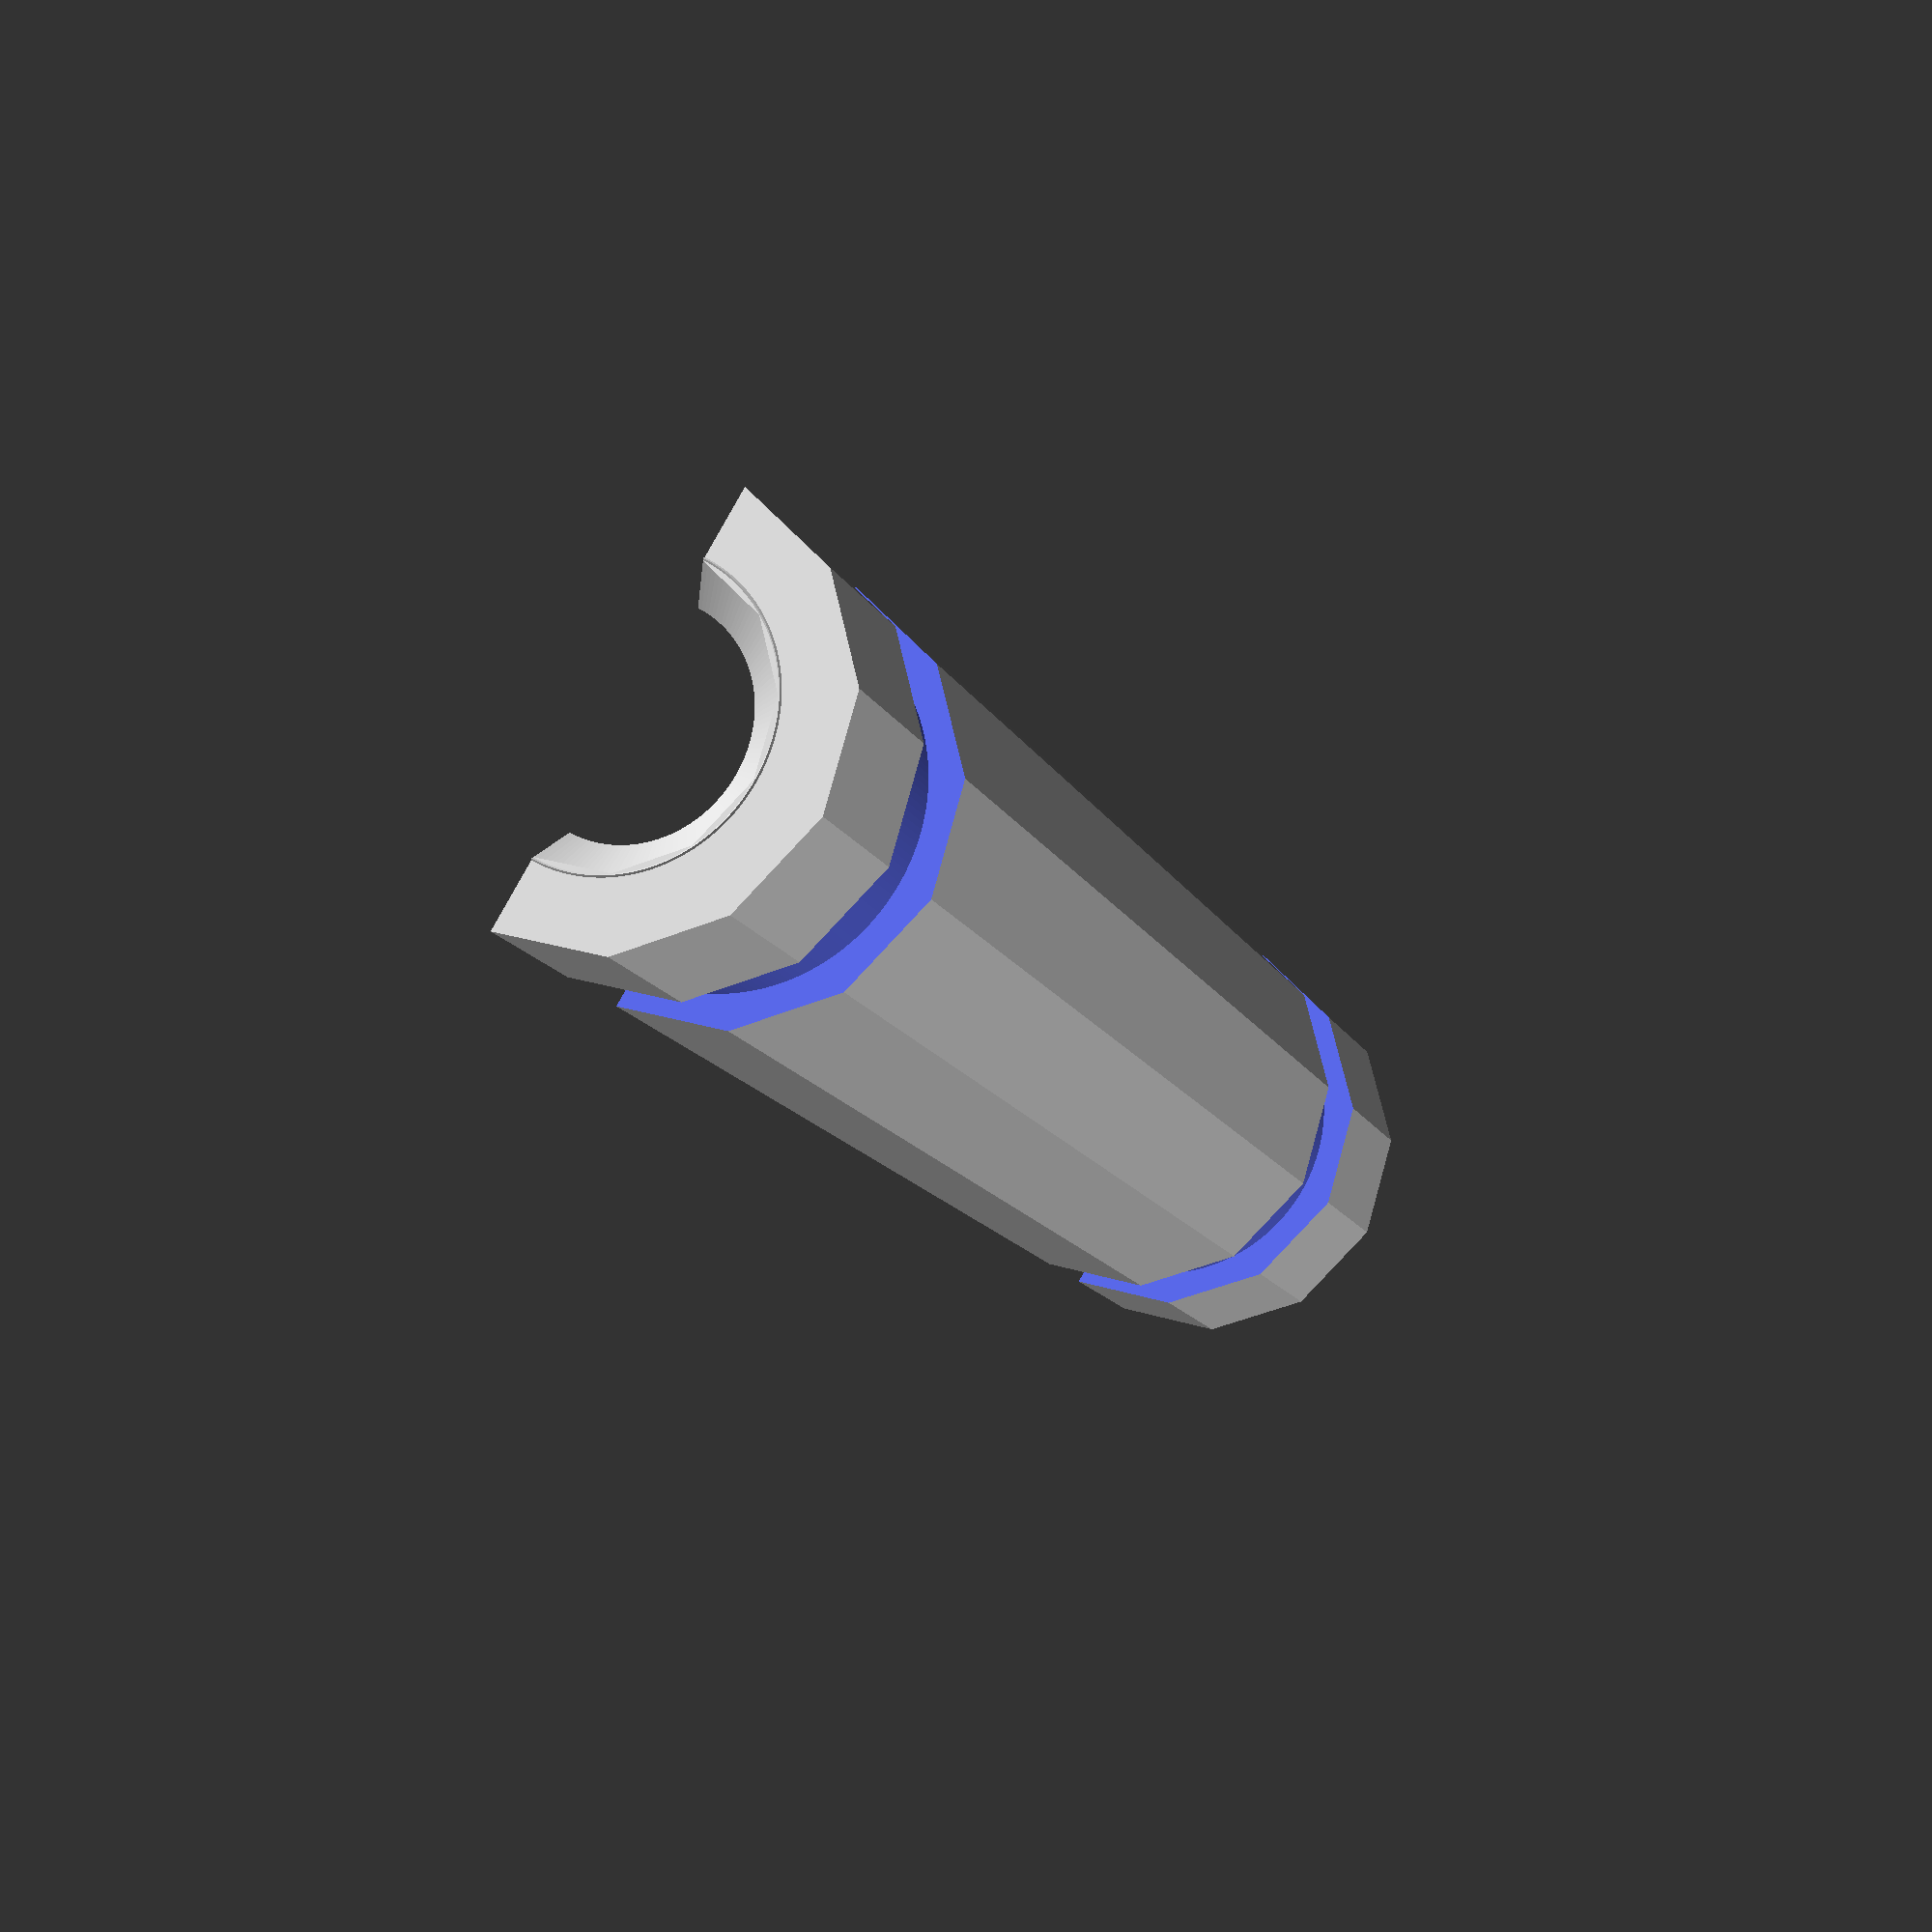
<openscad>

module example005()
{
  smooth=180;
  pad=0.1;
  r=15-13;
  cr=24/2;
  alcada=101;


  difference(){
    difference () 
      cylinder(h = alcada, r = 24/2, $fn = 12);
    union(){
    translate ([0,0,-10]) cylinder(h = 120, r = 16/2, $fn = 12);
    translate ([0,0,10]) rotate_extrude(convexity=10,  $fn = smooth) translate([cr-r+pad,-pad,0]) square(3*r+pad,r+pad);
    translate ([0,0,alcada-15]) rotate_extrude(convexity=10,  $fn = smooth) translate([cr-r+pad,-pad,0]) square(3*r+pad,r+pad);    
    }
  }
translate ([0,0,alcada-r/1.1]) rotate_extrude(convexity=10,  $fn = smooth) translate([16/2+pad,-pad,0]) circle(r=r,$fn=4);
}


difference () {
  example005();
  translate ([-15,0,-10]) cube([30,12,120]);
}

</openscad>
<views>
elev=194.6 azim=121.3 roll=161.2 proj=p view=solid
</views>
